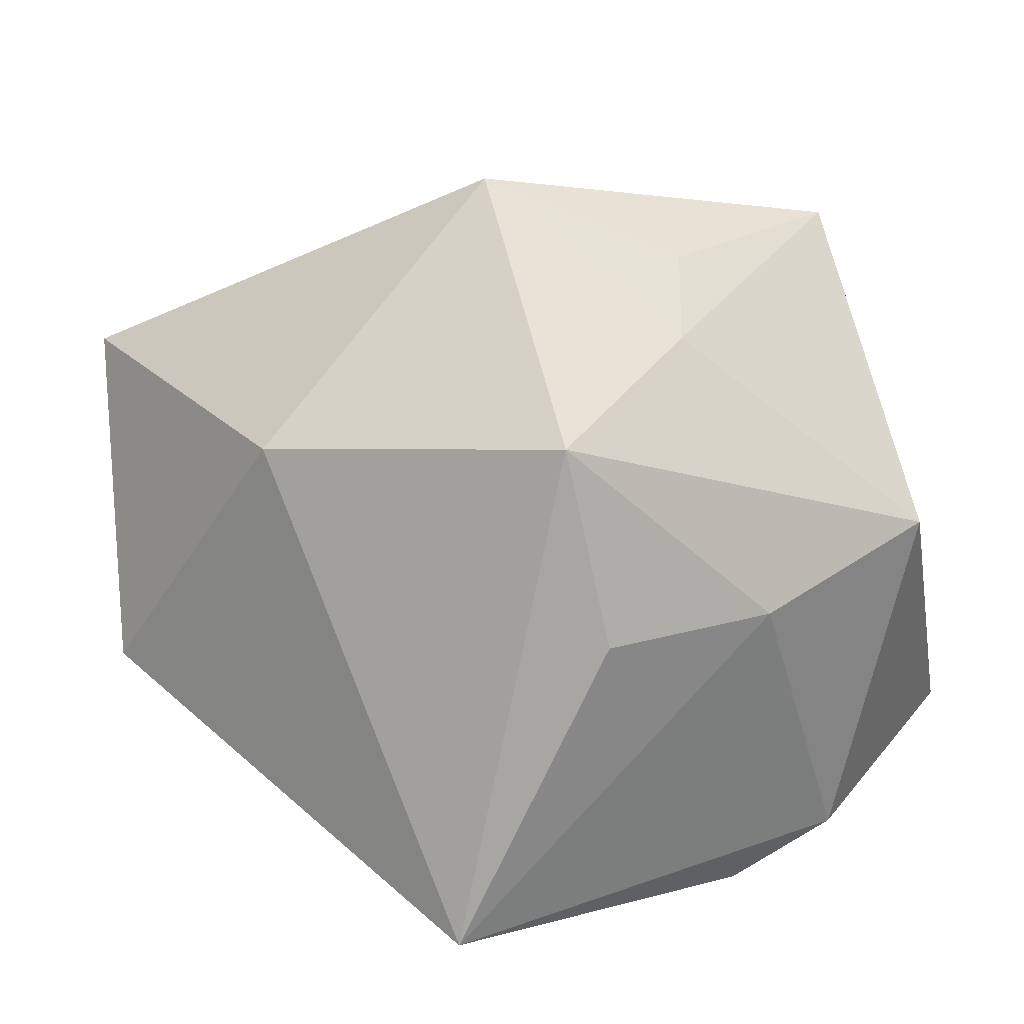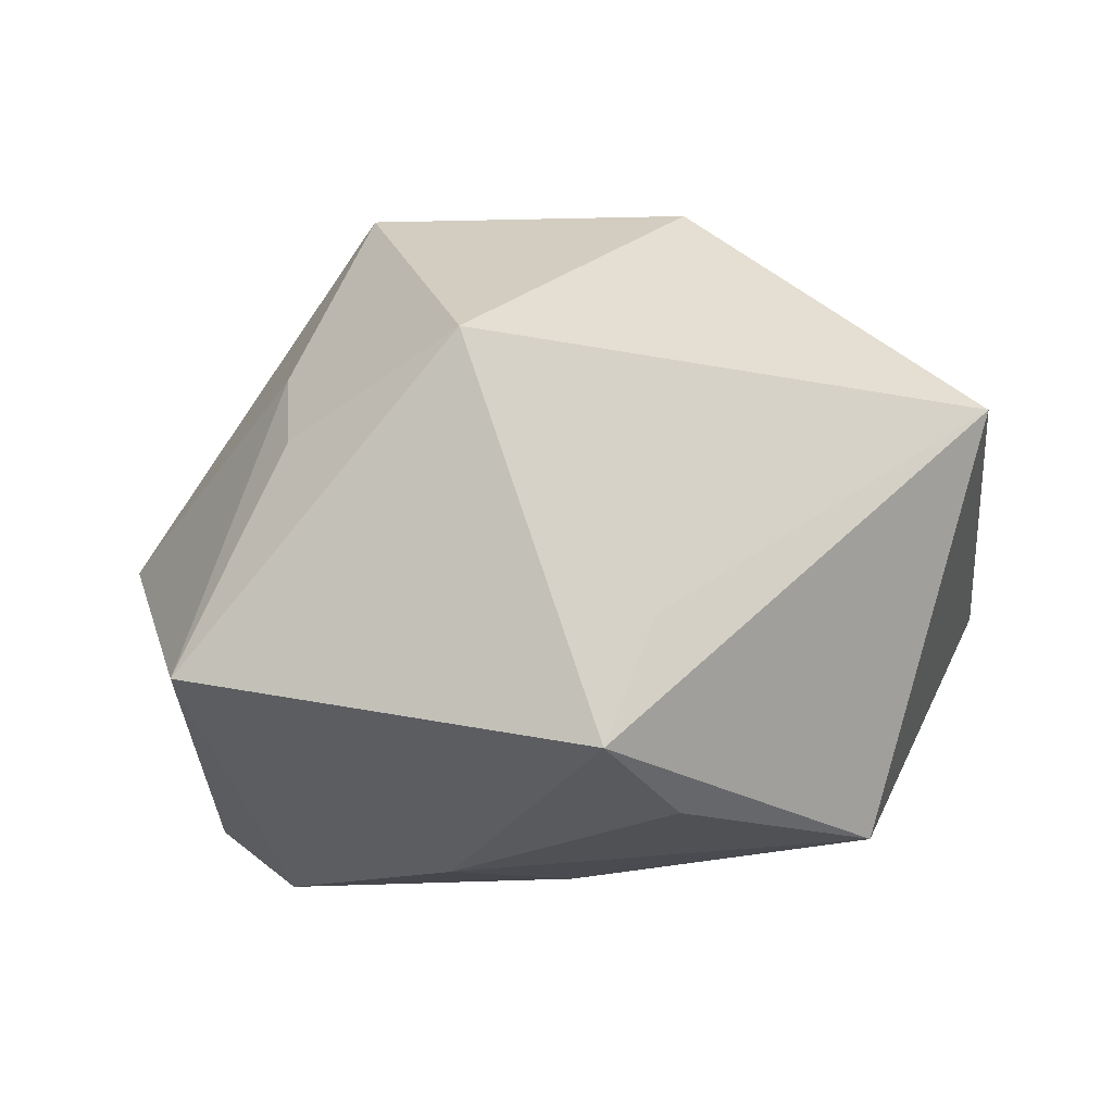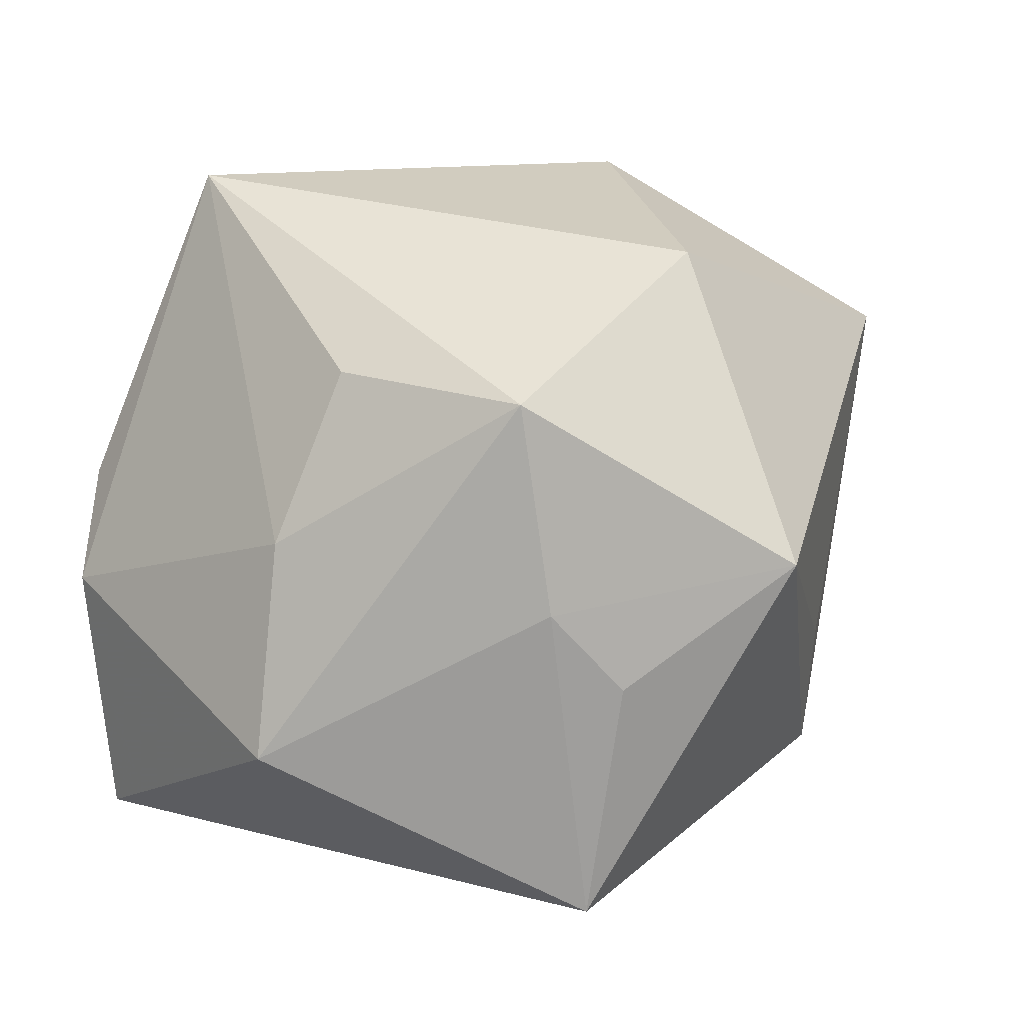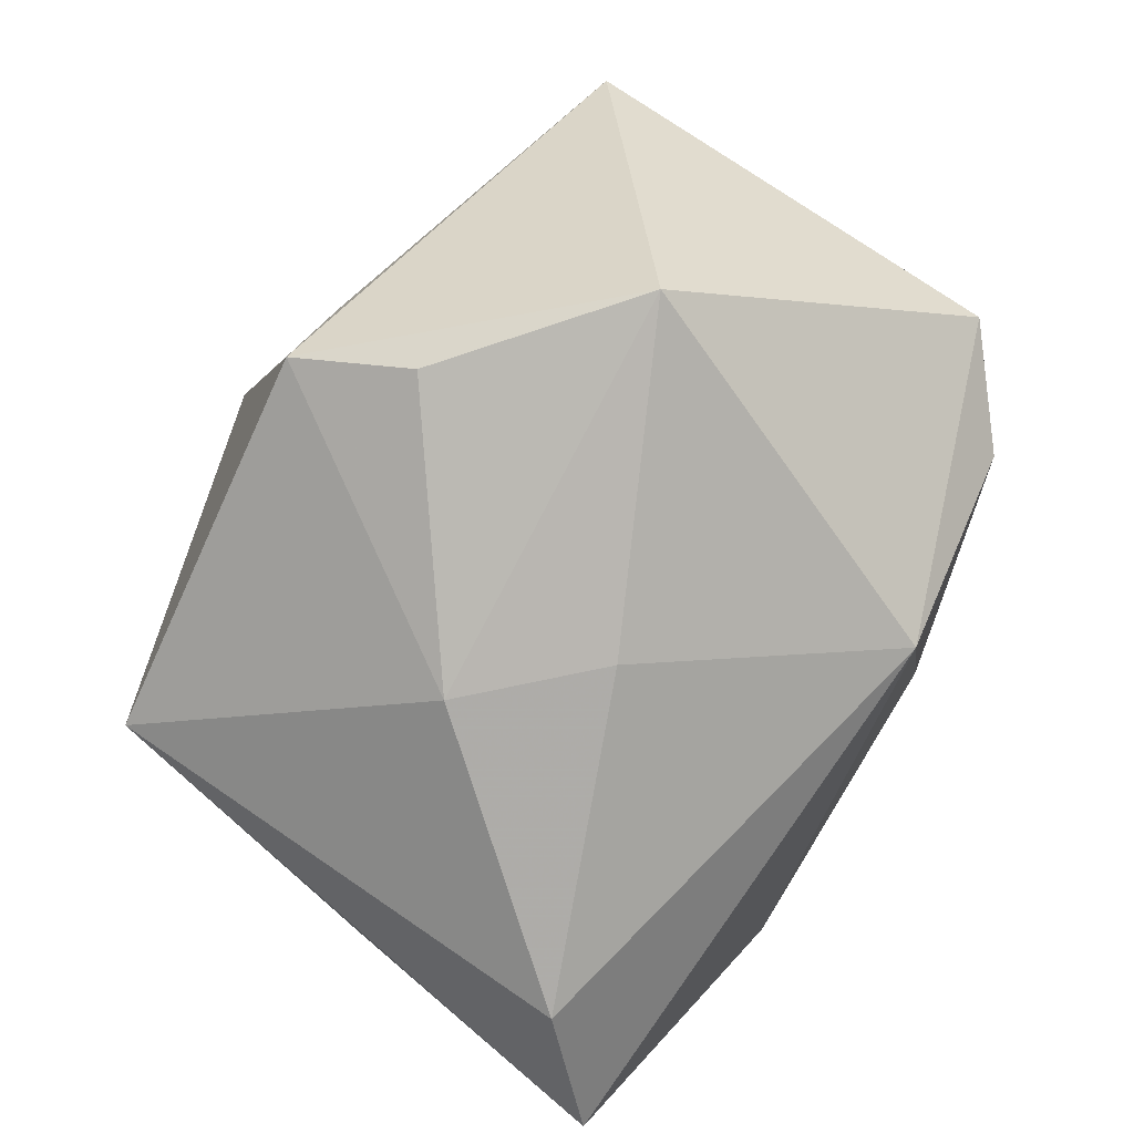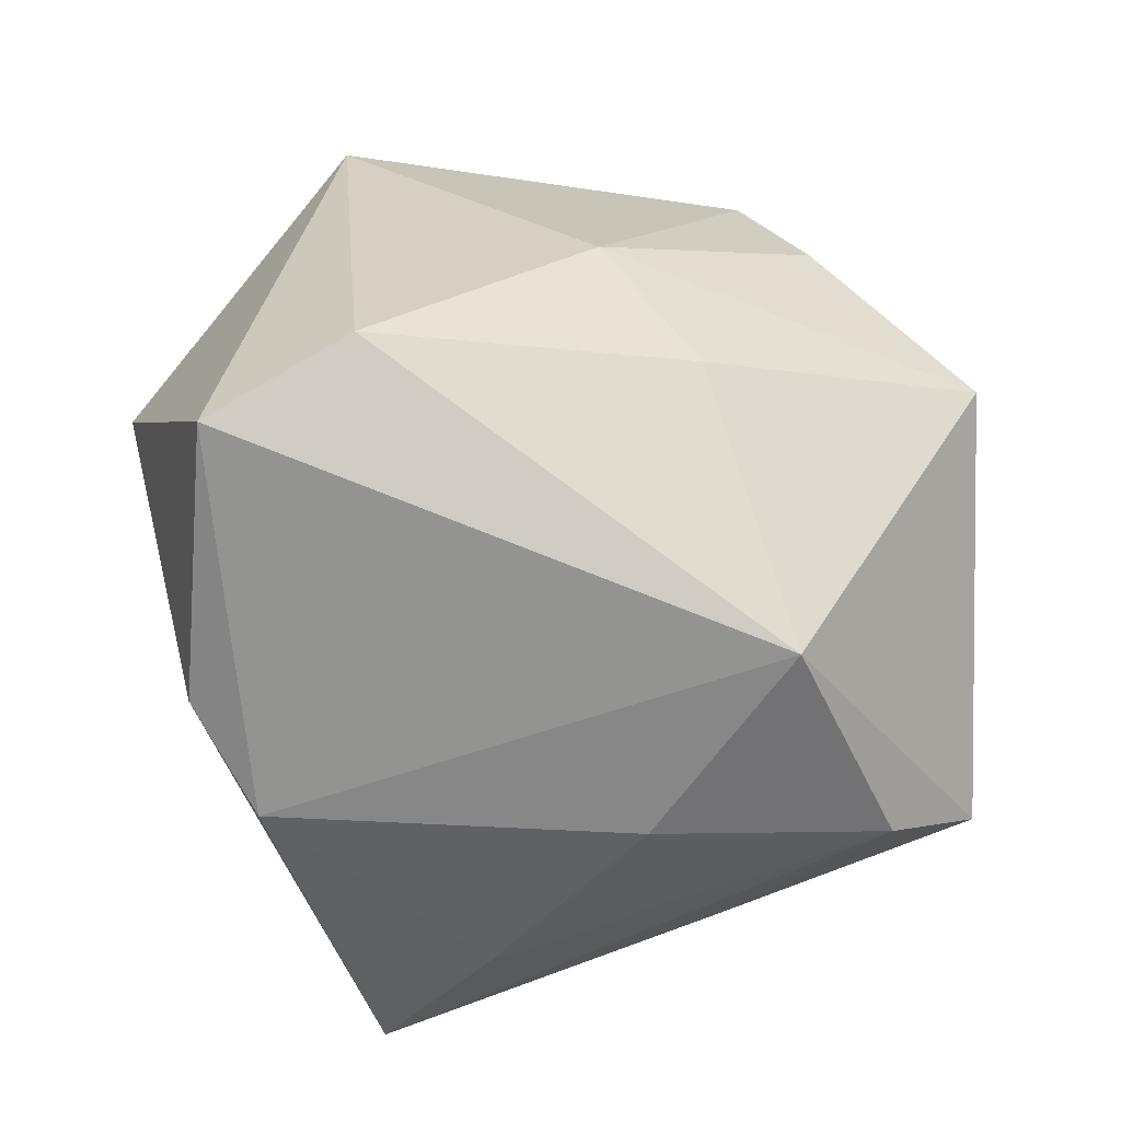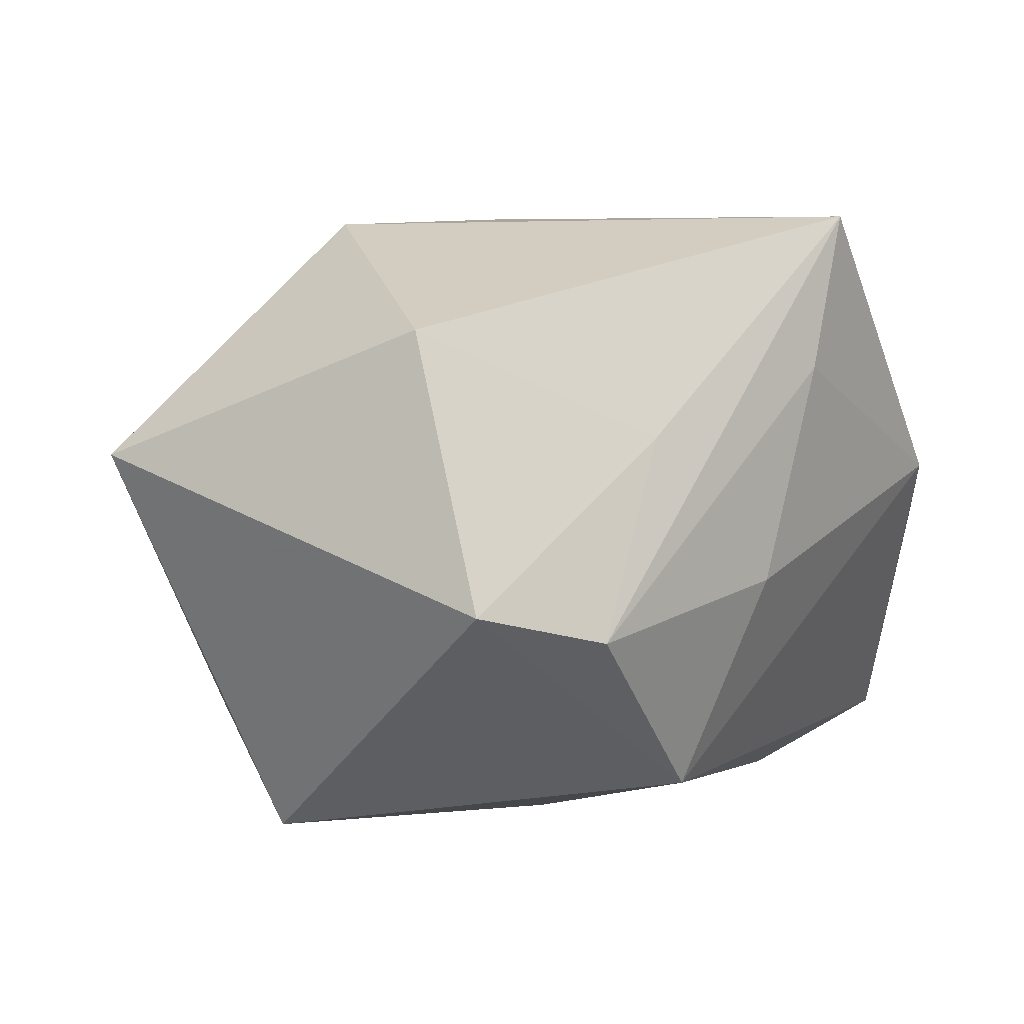
<metadata>
{"format":"obj","ext":"obj","renderer":"f3d","projection":"perspective","resolution":1024,"background":"white","views":[{"elev":11.6,"azim":18.5,"up":"+Y"},{"elev":-10.5,"azim":-169.4,"up":"+Z"},{"elev":41.9,"azim":127.2,"up":"+Z"},{"elev":-77.0,"azim":-117.2,"up":"+Z"},{"elev":-45.0,"azim":158.3,"up":"+Y"},{"elev":7.0,"azim":-56.1,"up":"+Z"}]}
</metadata>
<code>
v -0.001021 -0.002653 -0.03144
v -0.0001509 -0.03472 0.01793
v 0.01574 0.01501 0.03285
v -0.04089 -0.02161 -0.003185
v 0.001687 0.03846 0.01493
v -0.01058 0.03512 -0.02242
v 0.04181 -0.02147 -0.02482
v -0.007144 -0.03332 -0.002902
v -0.03004 -0.02875 -0.006397
v -0.0316 0.008989 -0.02867
v 0.03174 -0.003111 0.0167
v 0.008792 0.00935 -0.03132
v -0.02029 -0.02816 0.01196
v -0.03614 -0.01143 0.02242
v -0.04398 0.02 0.009678
v 0.02192 0.02337 0.01471
v 0.01959 0.03052 0.007004
v -0.01292 -0.02713 -0.0232
v 0.03106 -0.01263 -0.03144
v 0.005122 -0.03472 0.03299
v 0.02611 -0.03472 0.005804
v -0.01568 0.02441 -0.02721
v 0.04357 0.003558 0.0001661
v 0.03482 -0.02972 -0.0008247
v -0.01505 0.01321 0.0322
v 0.01917 -0.004436 0.02968
v 0.02922 0.03363 -0.01521
v -0.01485 0.03309 -0.01059
f 5 27 6
f 10 15 6
f 17 27 5
f 5 15 25
f 25 3 5
f 20 3 25
f 23 7 27
f 23 24 7
f 28 15 5
f 5 6 28
f 28 6 15
f 10 6 22
f 4 15 10
f 10 18 4
f 21 18 7
f 7 24 21
f 21 24 20
f 3 23 16
f 5 3 16
f 16 17 5
f 27 17 16
f 16 23 27
f 11 23 3
f 20 24 11
f 24 23 11
f 1 18 10
f 12 6 27
f 12 22 6
f 10 22 12
f 12 1 10
f 9 4 18
f 20 25 14
f 15 4 14
f 14 25 15
f 26 3 20
f 20 11 26
f 26 11 3
f 27 7 19
f 19 12 27
f 1 12 19
f 7 18 19
f 18 1 19
f 13 9 20
f 4 9 13
f 20 14 13
f 13 14 4
f 18 21 8
f 8 9 18
f 2 8 21
f 2 21 20
f 20 9 2
f 9 8 2

</code>
